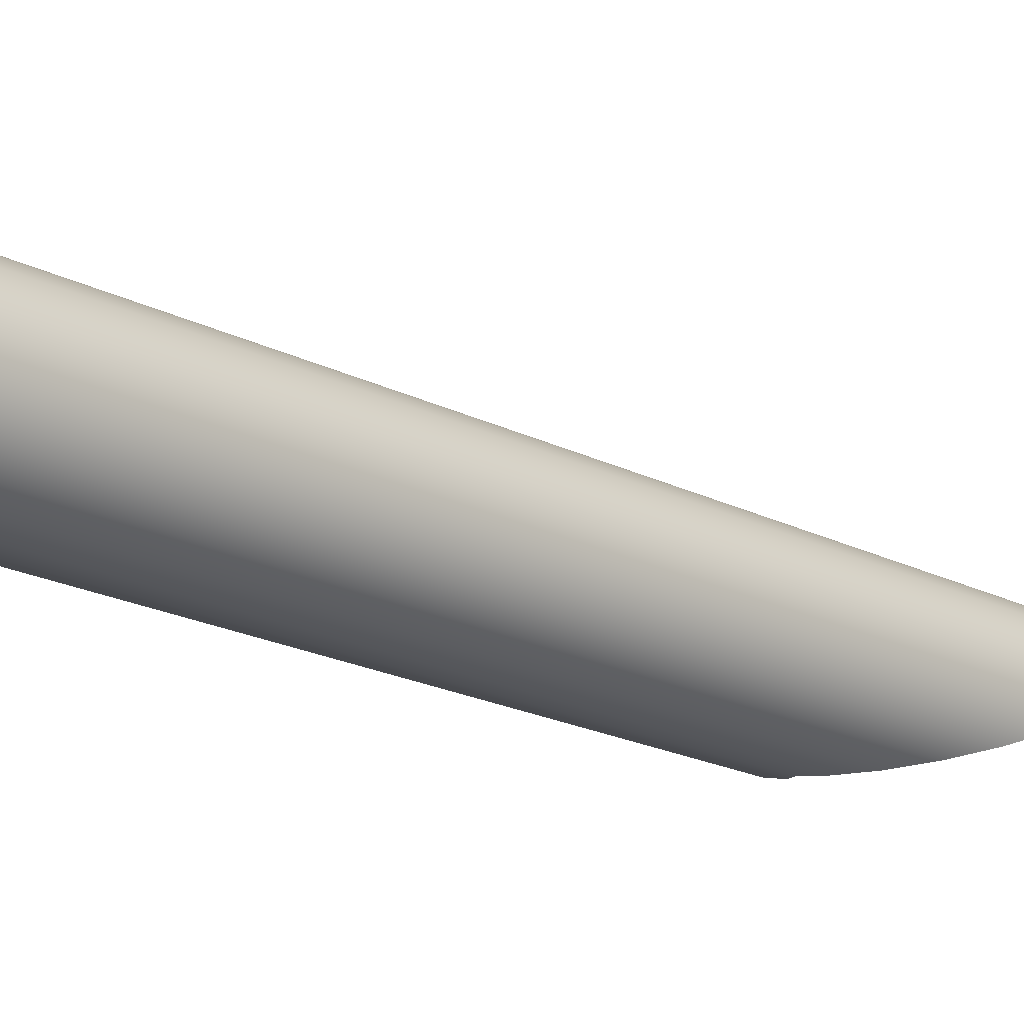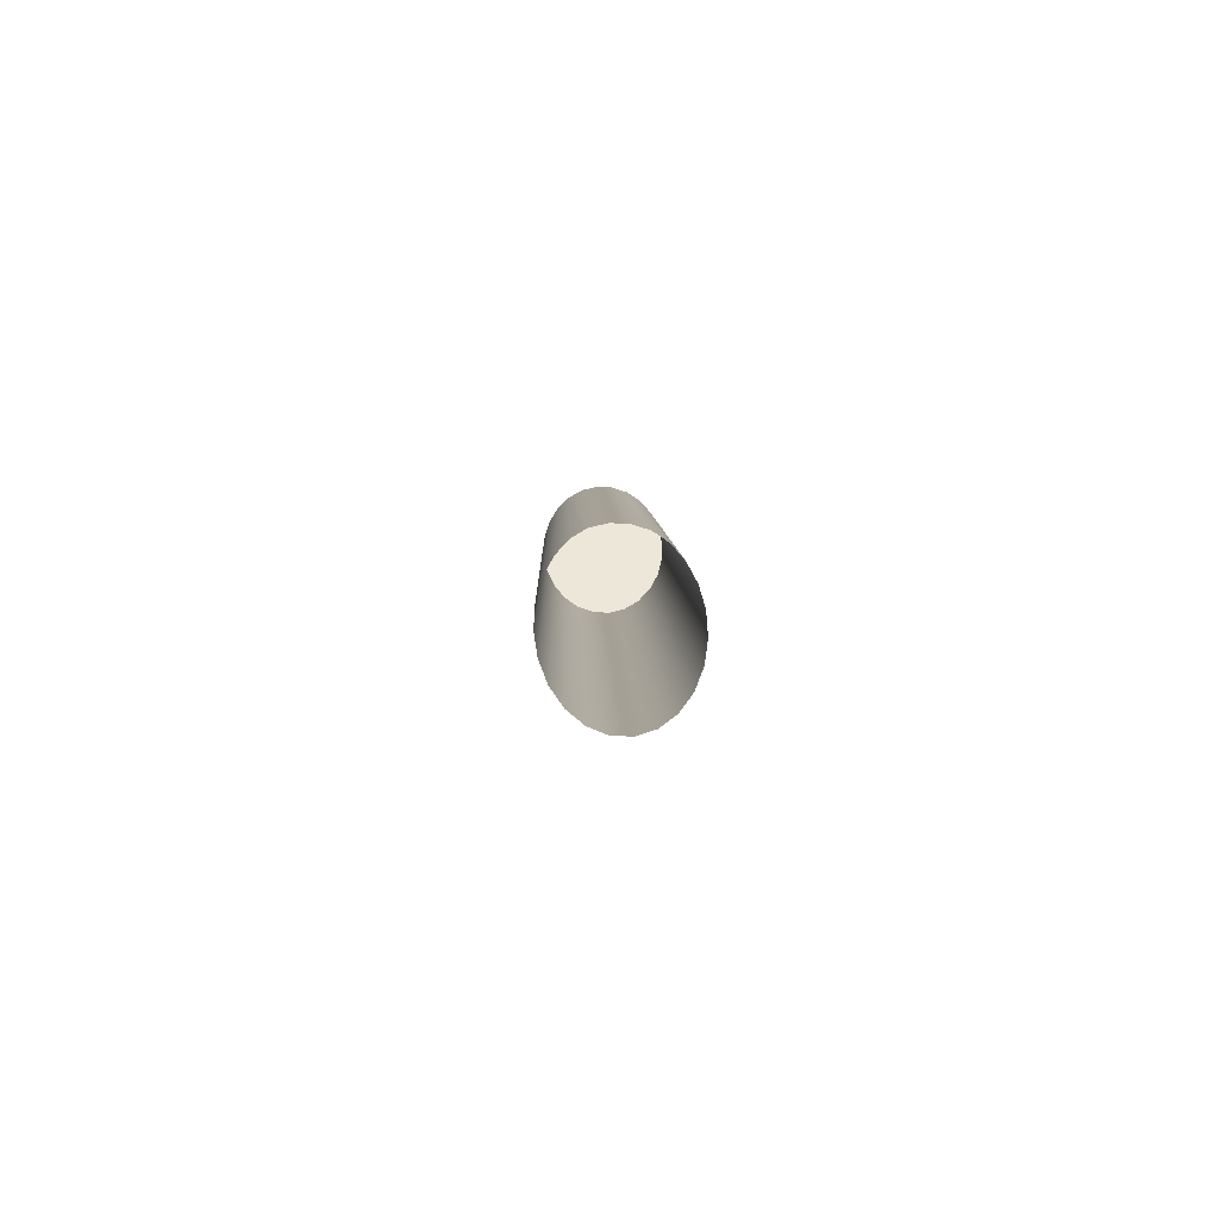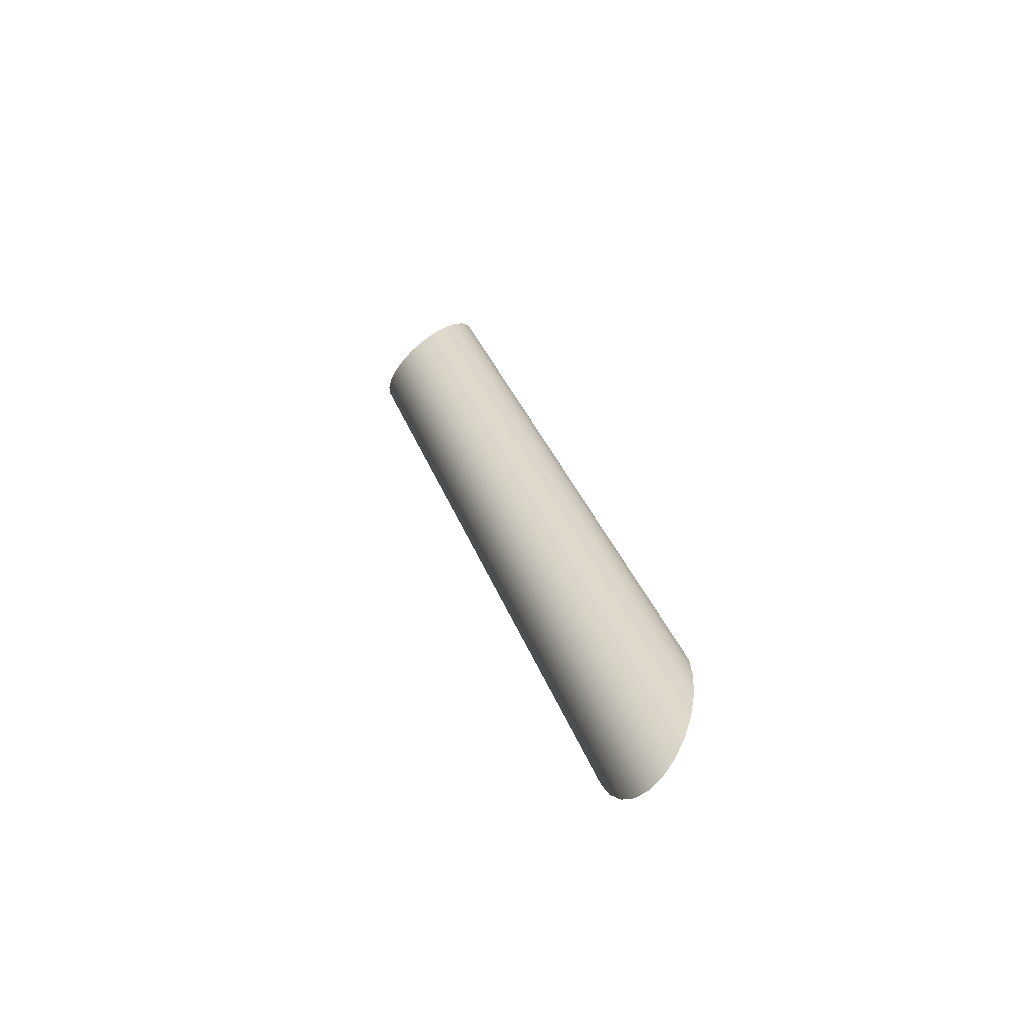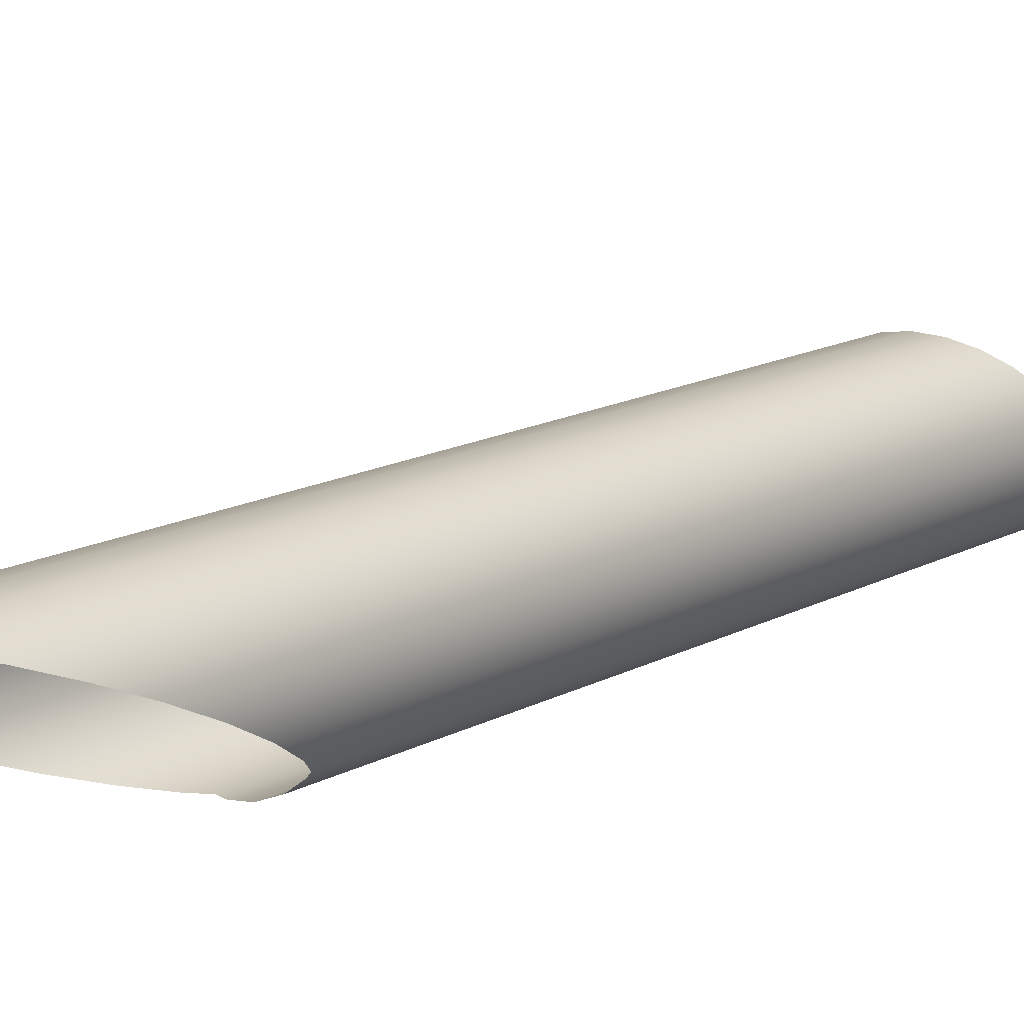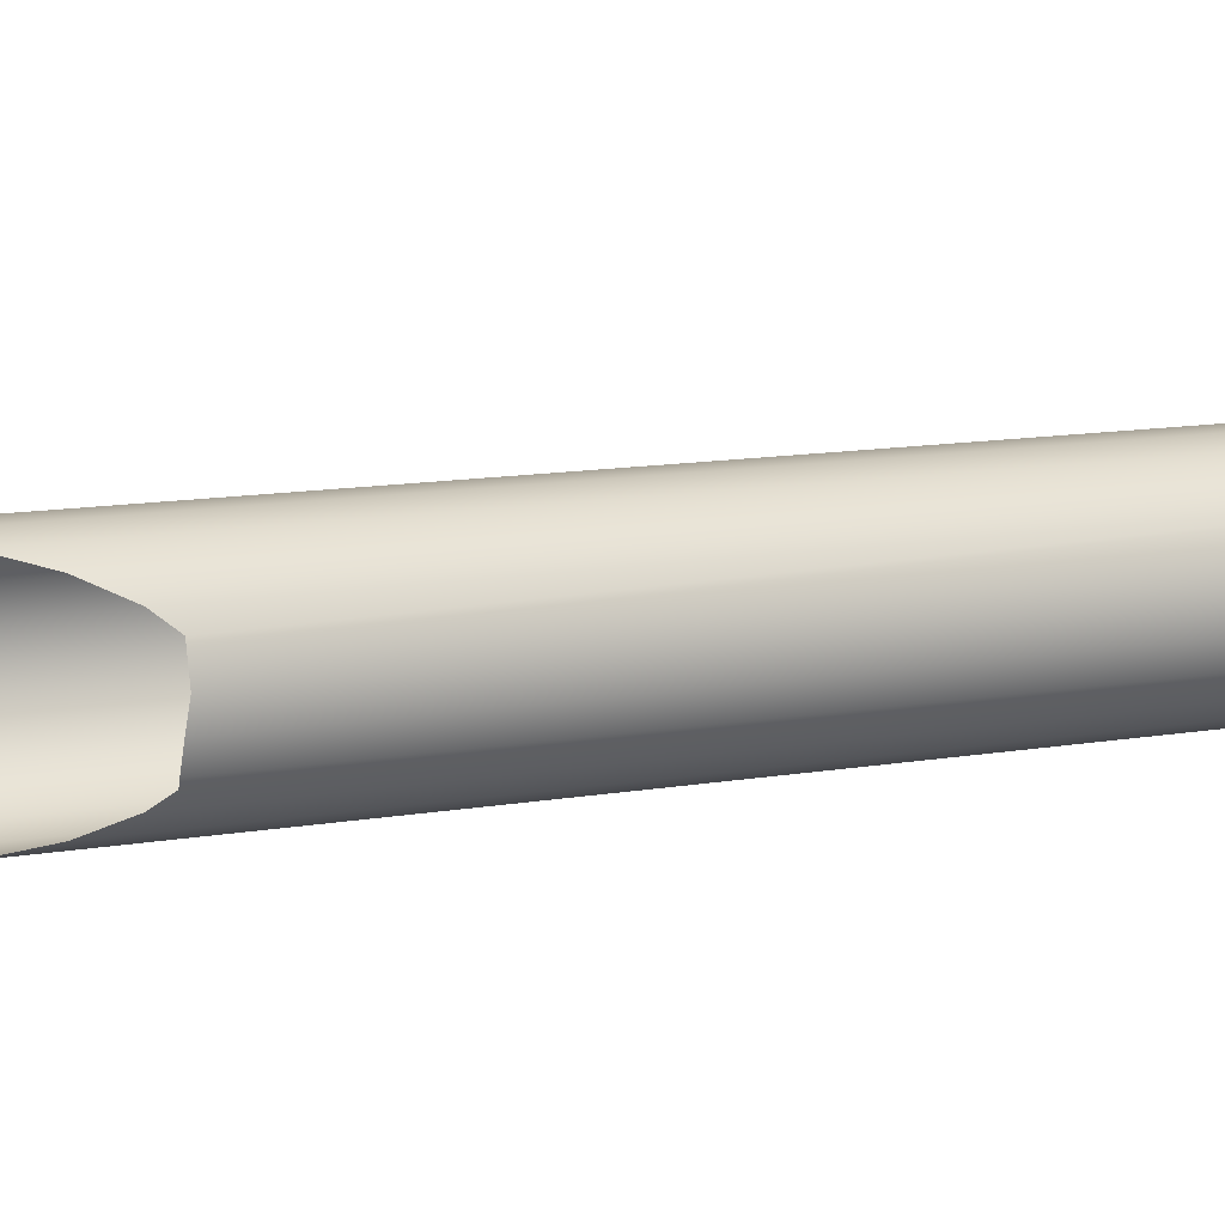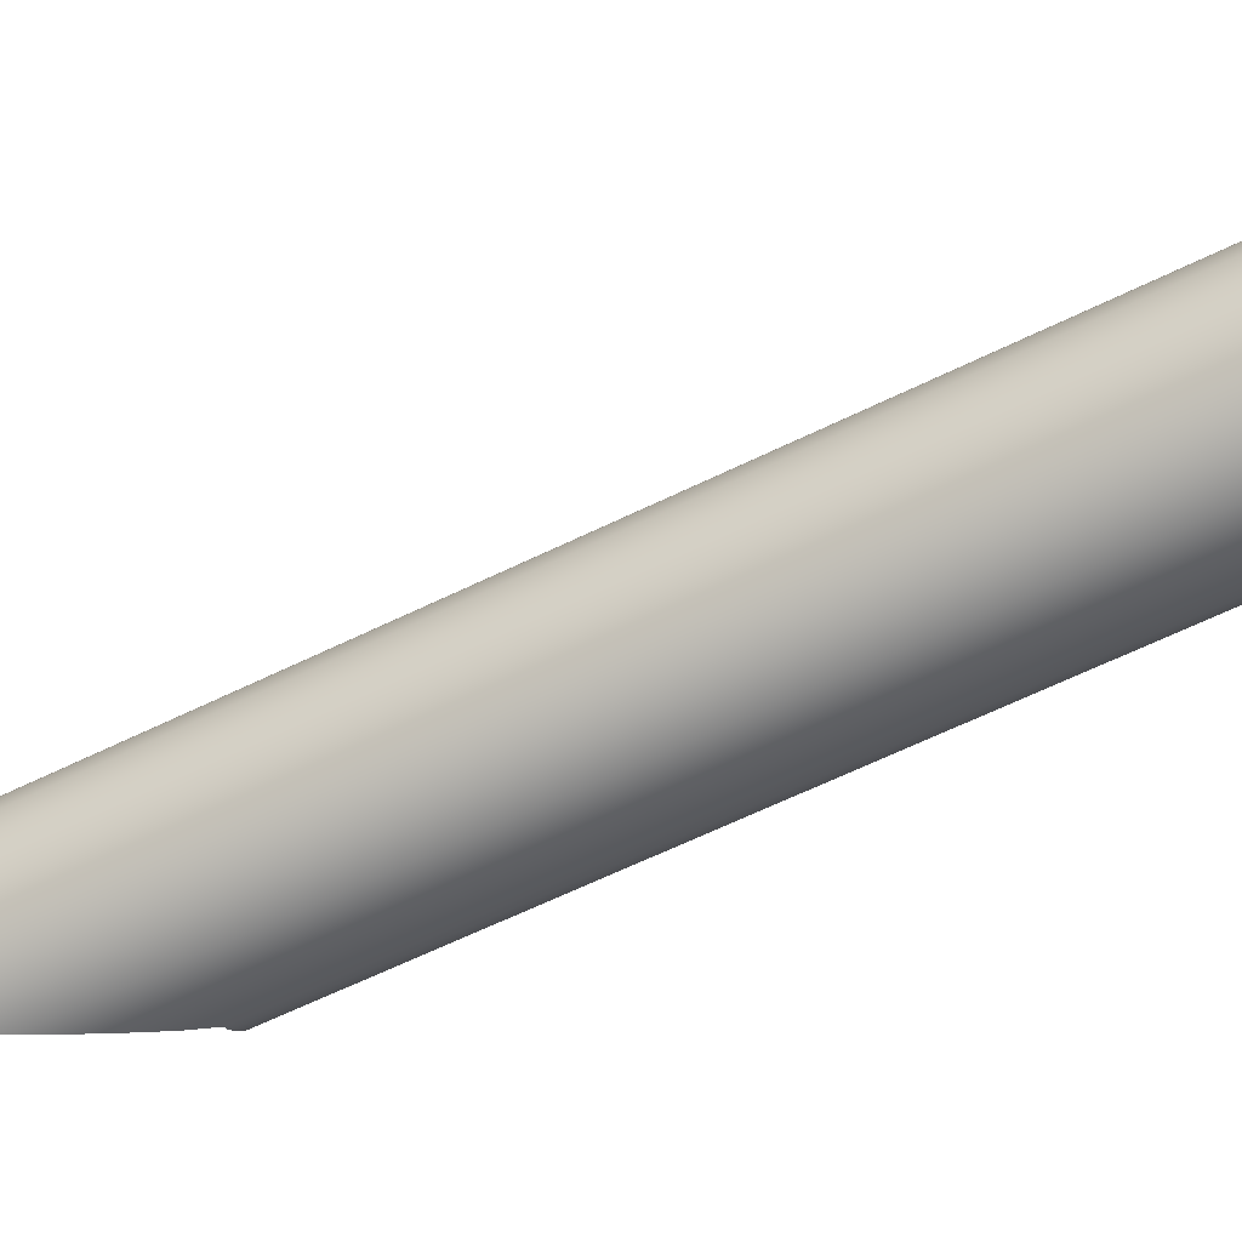
<metadata>
{"format":"obj","ext":"obj","renderer":"f3d","projection":"perspective","resolution":1024,"background":"white","views":[{"elev":17.6,"azim":52.8,"up":"+Y"},{"elev":-59.4,"azim":-2.9,"up":"+Z"},{"elev":-74.3,"azim":-132.9,"up":"+Z"},{"elev":-18.8,"azim":-136.6,"up":"+Y"},{"elev":-76.0,"azim":-91.4,"up":"+Y"},{"elev":7.2,"azim":-78.4,"up":"+Y"}]}
</metadata>
<code>
o Group1/mesh1/mesh1-geometry#mesh1-geometry
v 0.04495 0.4282 0.1025
v 0.04258 0.4189 0.1253
v 0.04495 0.4235 0.1141
v 0.04258 0.4328 0.09125
v 0.04258 0.2599 -0.2194
v 0.04495 0.2599 -0.2406
v 0.04495 0.2599 -0.2625
v 0.03799 0.4369 0.08118
v 0.03799 0.2599 -0.2005
v 0.04258 0.2599 -0.2836
v 0.03799 0.4148 0.1354
v 0.03799 0.2599 -0.3026
v 0.03151 0.4115 0.1436
v 0.03151 0.2599 -0.185
v 0.03151 0.4403 0.07296
v 0.03151 0.2599 -0.318
v 0.02357 0.4091 0.1494
v 0.02357 0.4426 0.06715
v 0.0266 0.2599 -0.1782
v 0.02357 0.2599 -0.329
v 0.01472 0.4079 0.1524
v 0.02357 0.2582 -0.1778
v 0.01472 0.4438 0.06414
v 0.01472 0.2599 -0.3347
v 0.005547 0.4079 0.1524
v 0.01472 0.2561 -0.1767
v 0.005547 0.4438 0.06414
v 0.005547 0.2599 -0.3347
v -0.00331 0.4091 0.1494
v 0.005547 0.2567 -0.1755
v -0.00331 0.4426 0.06715
v -0.00331 0.2599 -0.329
v -0.01125 0.4403 0.07296
v -0.00331 0.2587 -0.1766
v -0.01125 0.4115 0.1436
v -0.01125 0.2599 -0.318
v -0.01773 0.4369 0.08118
v -0.005374 0.2599 -0.1769
v -0.01773 0.2599 -0.3026
v -0.01773 0.4148 0.1354
v -0.01125 0.2599 -0.185
v -0.02232 0.2599 -0.2836
v -0.02232 0.4328 0.09125
v -0.02232 0.4189 0.1253
v -0.01773 0.2599 -0.2005
v -0.02469 0.2599 -0.2625
v -0.02469 0.4235 0.1141
v -0.02469 0.4282 0.1025
v -0.02232 0.2599 -0.2194
v -0.02469 0.2599 -0.2406
f 1 2 3
f 2 1 4
f 3 2 1
f 4 1 2
f 5 3 2
f 2 3 5
f 6 1 3
f 3 1 6
f 7 4 1
f 1 4 7
f 2 4 8
f 8 4 2
f 3 5 6
f 6 5 3
f 2 9 5
f 5 9 2
f 1 6 7
f 7 6 1
f 4 7 10
f 10 7 4
f 10 8 4
f 4 8 10
f 2 8 11
f 11 8 2
f 9 2 11
f 11 2 9
f 8 10 12
f 12 10 8
f 11 8 13
f 13 8 11
f 11 14 9
f 9 14 11
f 12 15 8
f 8 15 12
f 13 8 15
f 15 8 13
f 14 11 13
f 13 11 14
f 15 12 16
f 16 12 15
f 13 15 17
f 17 15 13
f 17 14 13
f 13 14 17
f 16 18 15
f 15 18 16
f 17 15 18
f 18 15 17
f 14 17 19
f 19 17 14
f 18 16 20
f 20 16 18
f 17 18 21
f 21 18 17
f 19 17 22
f 22 17 19
f 20 23 18
f 18 23 20
f 21 18 23
f 23 18 21
f 21 22 17
f 17 22 21
f 23 20 24
f 24 20 23
f 21 23 25
f 25 23 21
f 22 21 26
f 26 21 22
f 24 27 23
f 23 27 24
f 25 23 27
f 27 23 25
f 25 26 21
f 21 26 25
f 27 24 28
f 28 24 27
f 25 27 29
f 29 27 25
f 26 25 30
f 30 25 26
f 28 31 27
f 27 31 28
f 29 27 31
f 31 27 29
f 29 30 25
f 25 30 29
f 31 28 32
f 32 28 31
f 29 31 33
f 33 31 29
f 30 29 34
f 34 29 30
f 32 33 31
f 31 33 32
f 29 33 35
f 35 33 29
f 35 34 29
f 29 34 35
f 33 32 36
f 36 32 33
f 35 33 37
f 37 33 35
f 34 35 38
f 38 35 34
f 39 33 36
f 36 33 39
f 33 39 37
f 37 39 33
f 35 37 40
f 40 37 35
f 38 35 41
f 41 35 38
f 42 37 39
f 39 37 42
f 40 37 43
f 43 37 40
f 40 41 35
f 35 41 40
f 37 42 43
f 43 42 37
f 40 43 44
f 44 43 40
f 41 40 45
f 45 40 41
f 46 43 42
f 42 43 46
f 44 43 47
f 47 43 44
f 44 45 40
f 40 45 44
f 43 46 48
f 48 46 43
f 47 43 48
f 48 43 47
f 47 49 44
f 44 49 47
f 45 44 49
f 49 44 45
f 50 48 46
f 46 48 50
f 48 50 47
f 47 50 48
f 49 47 50
f 50 47 49

</code>
